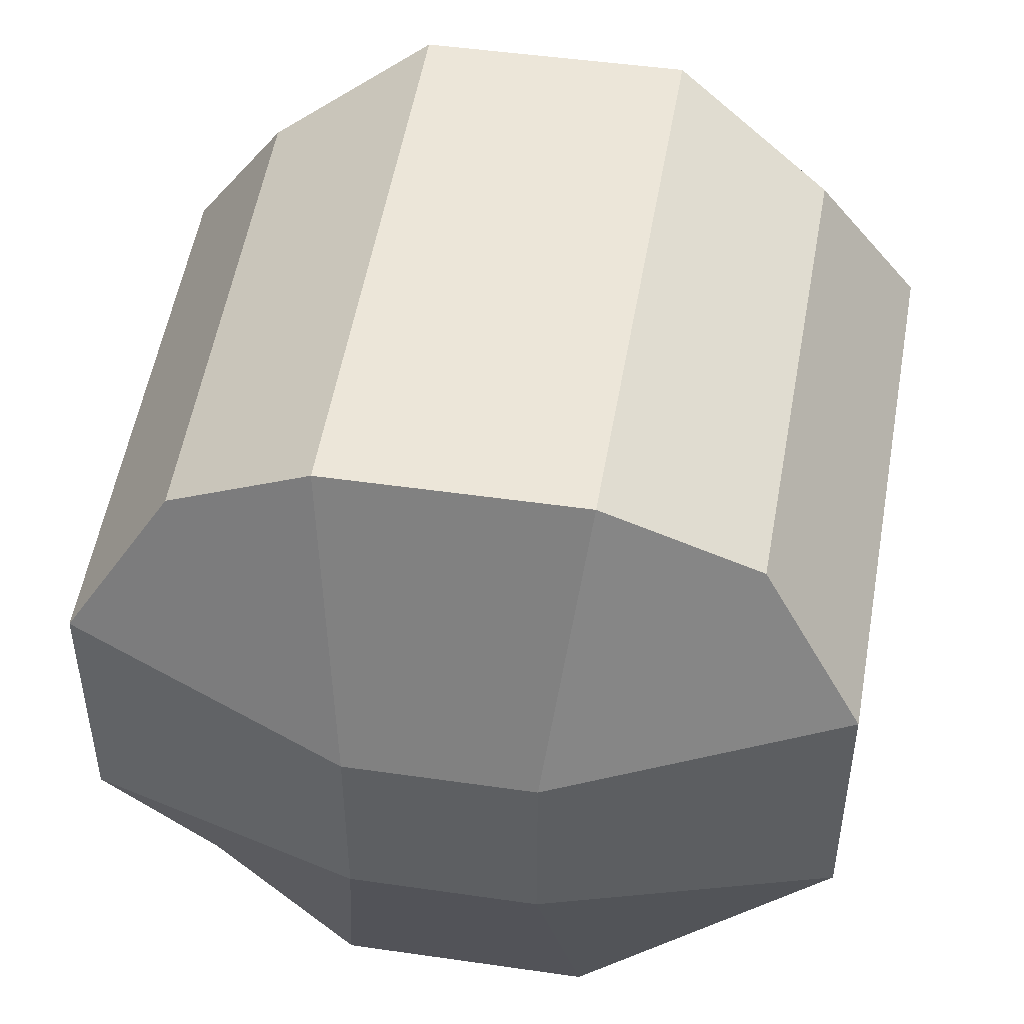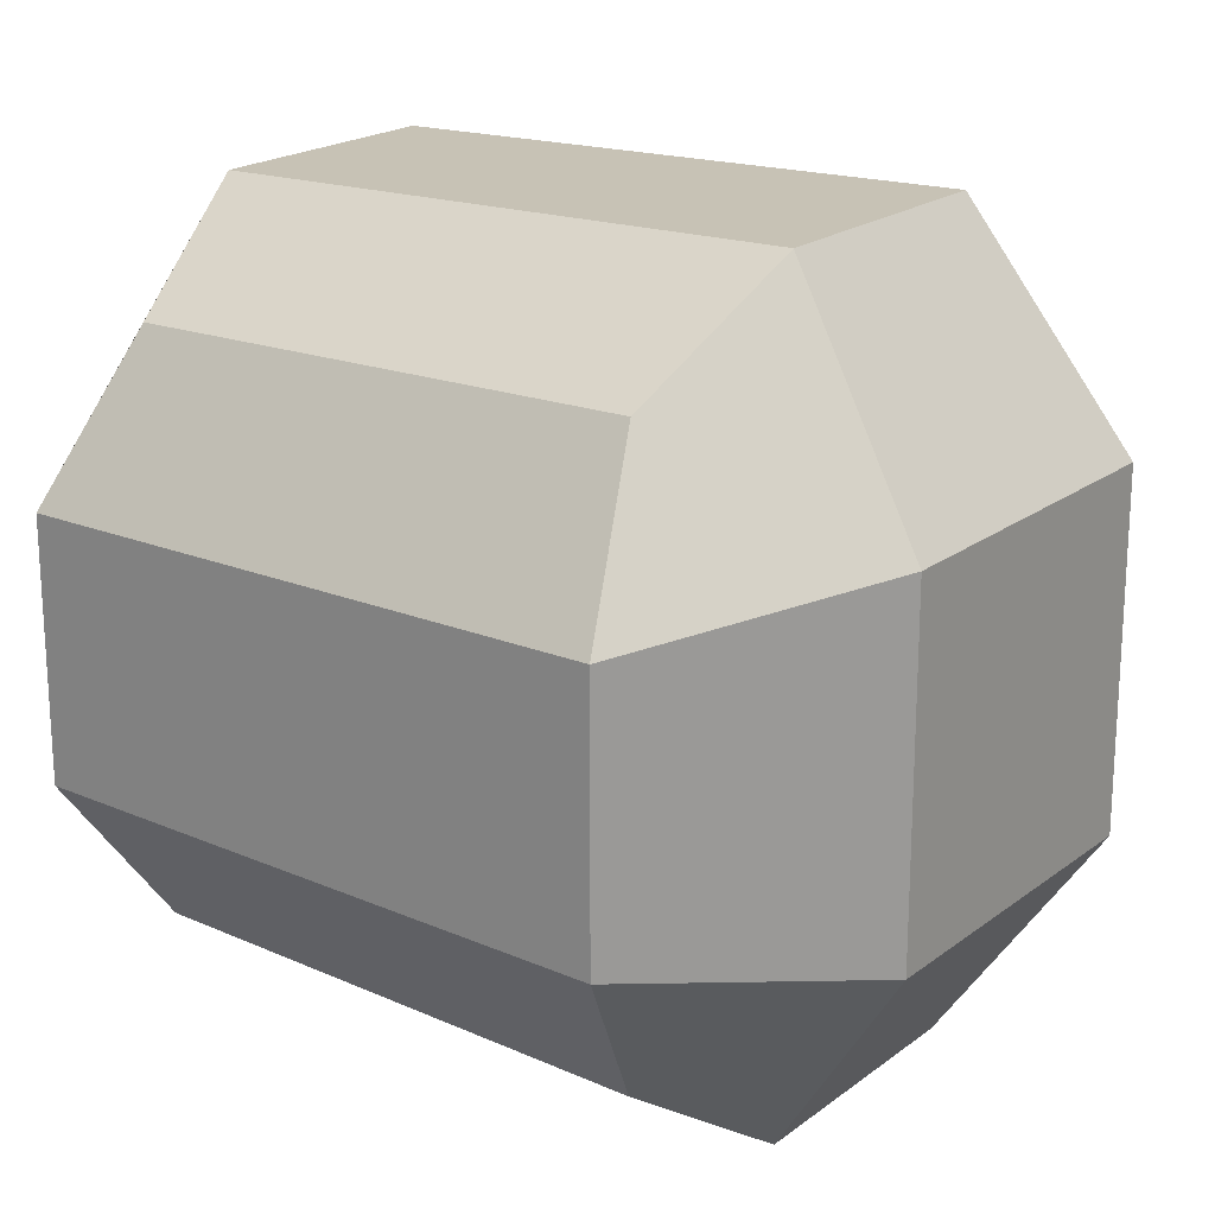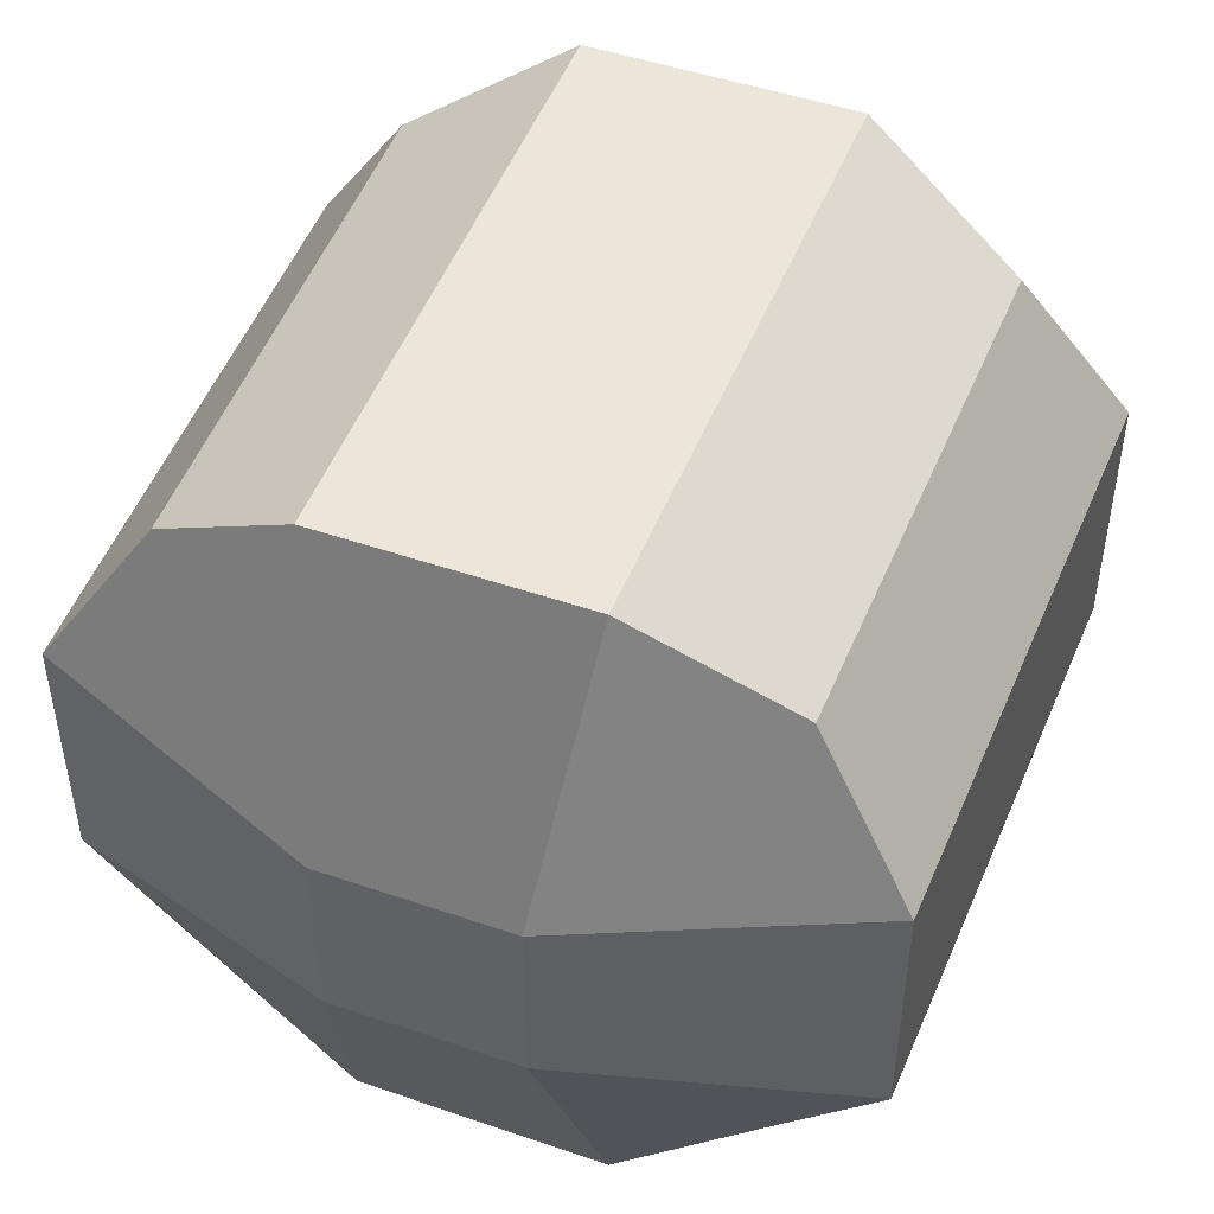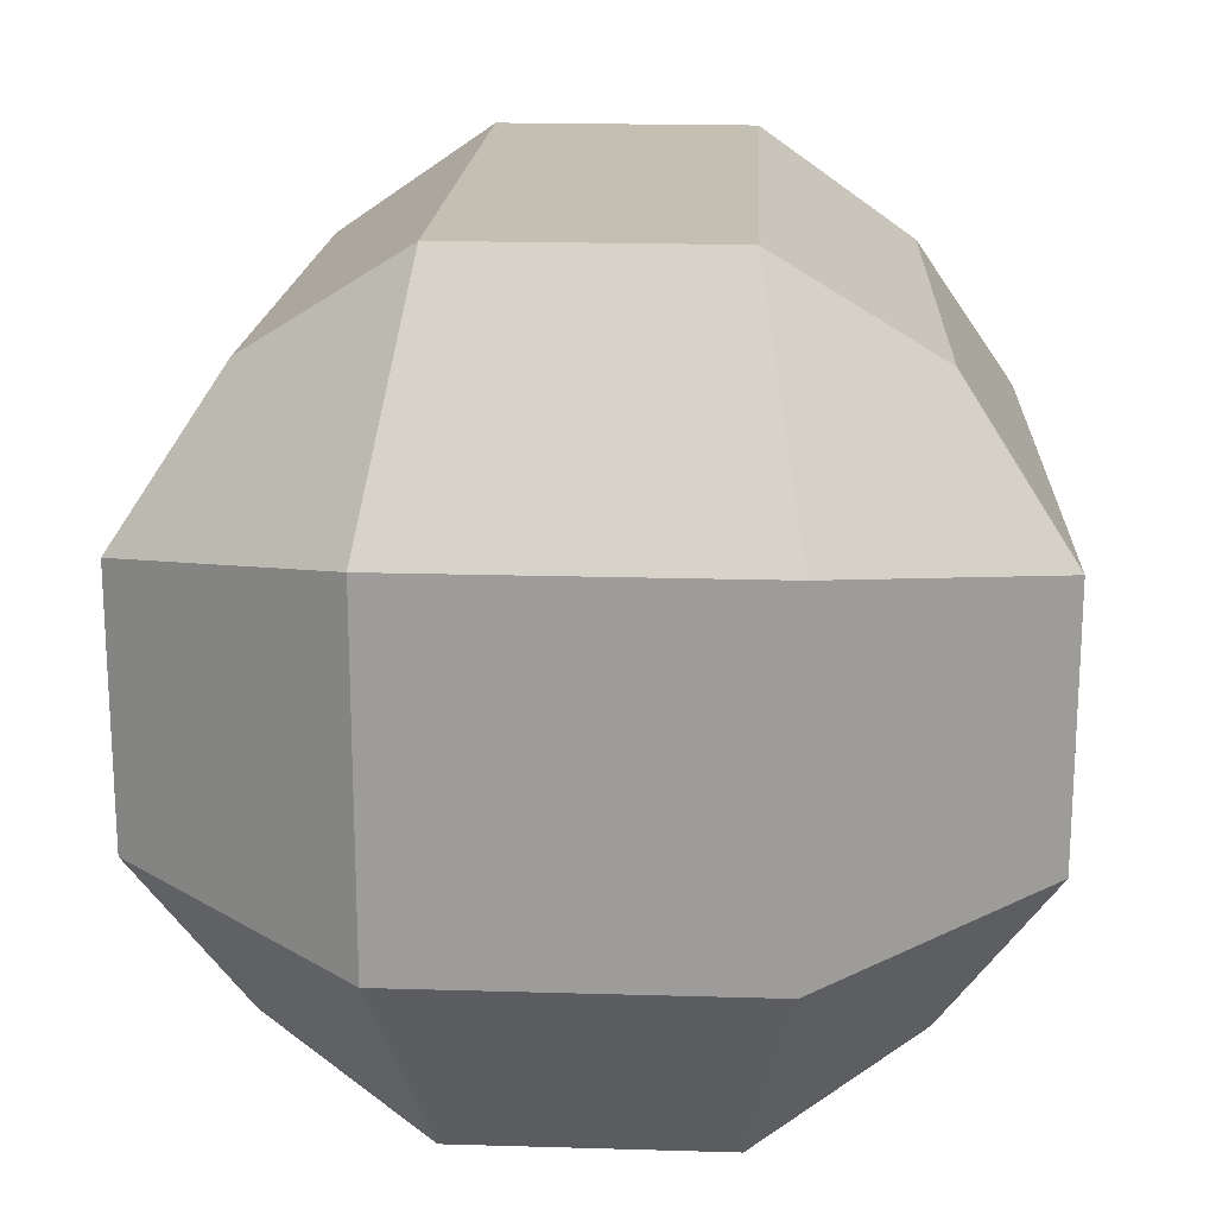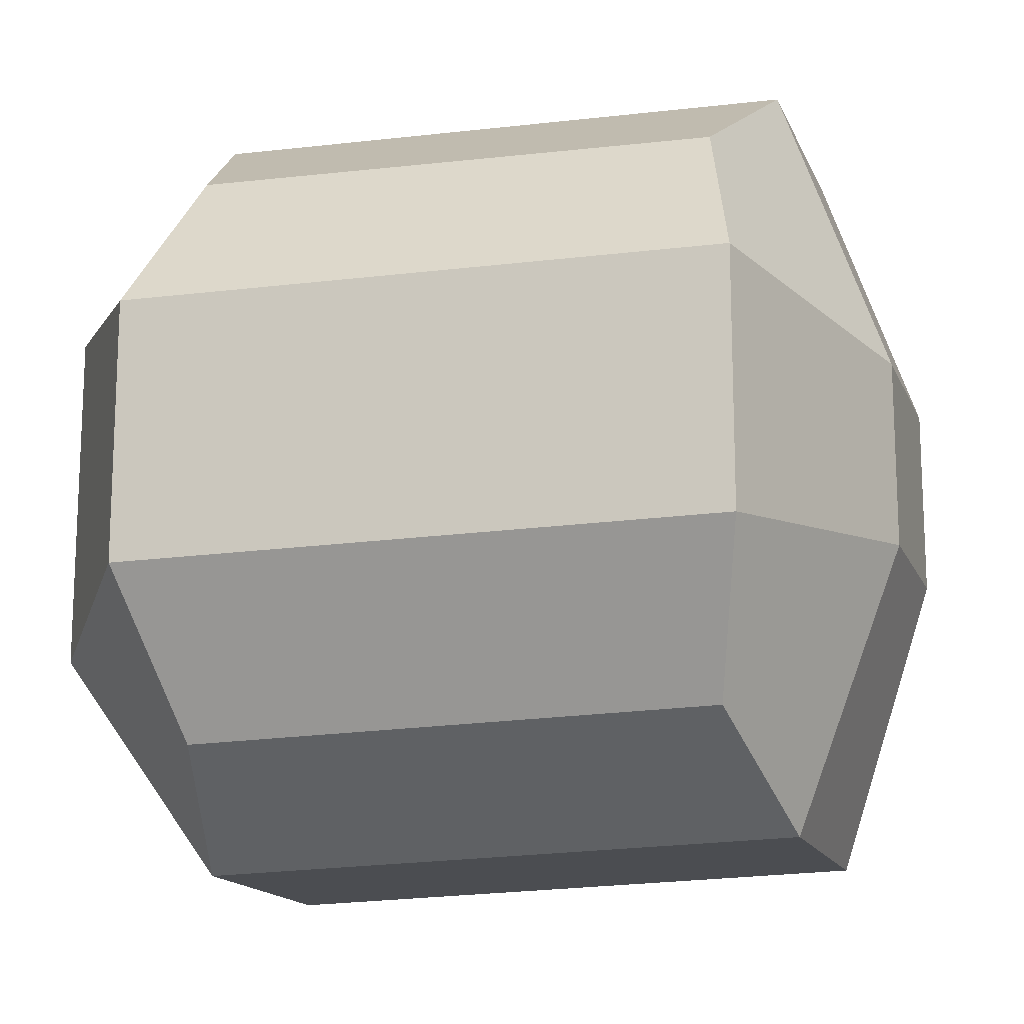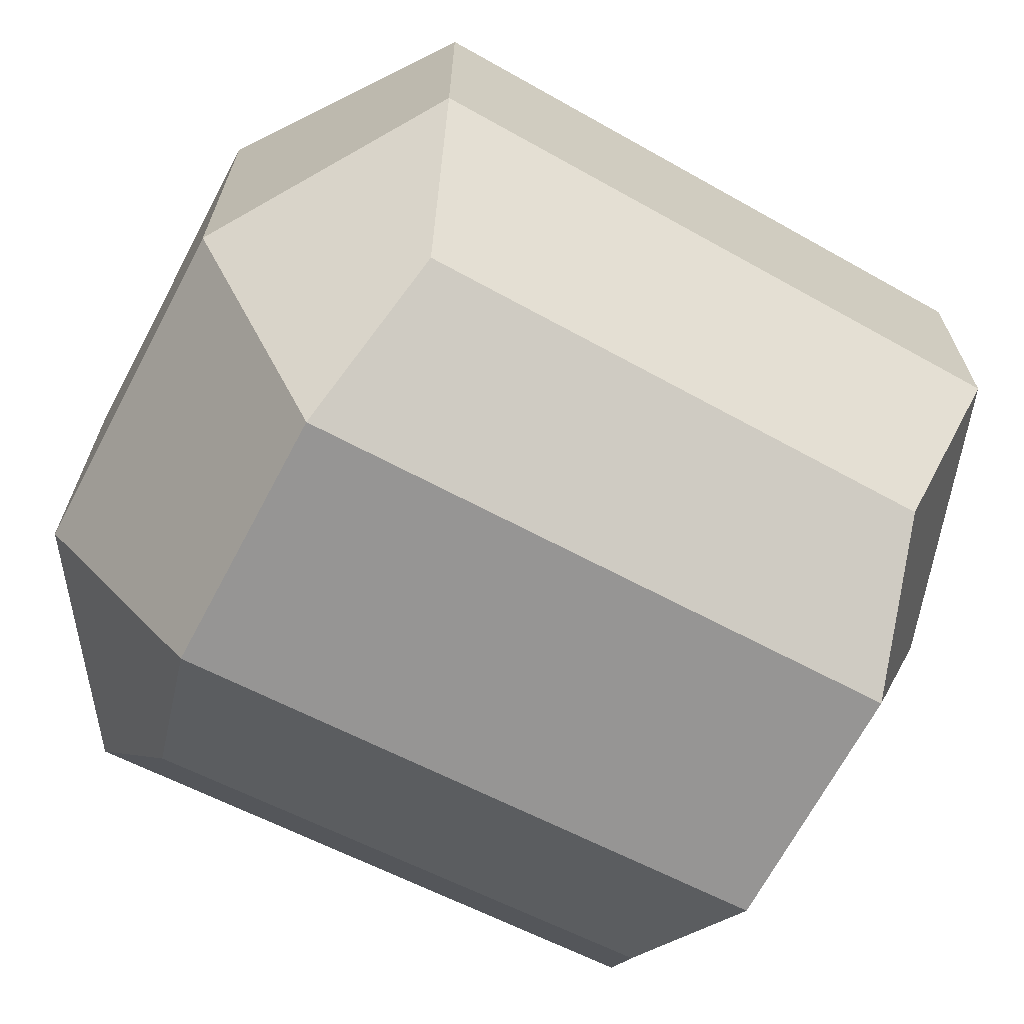
<metadata>
{"format":"obj","ext":"obj","renderer":"f3d","projection":"perspective","resolution":1024,"background":"white","views":[{"elev":47.9,"azim":-80.8,"up":"+Z"},{"elev":20.1,"azim":36.6,"up":"+Y"},{"elev":48.1,"azim":-68.9,"up":"+Y"},{"elev":19.2,"azim":93.2,"up":"+Z"},{"elev":-15.5,"azim":-162.8,"up":"+Y"},{"elev":-68.0,"azim":152.1,"up":"+Y"}]}
</metadata>
<code>
o plasma
v 0.257 0.2875 -0.2875
v 0.257 -0.2875 -0.2875
v 0.257 0.2875 0.2875
v 0.257 -0.2875 0.2875
v -0.2625 0.2769 -0.2769
v -0.2625 -0.2769 -0.2769
v -0.2625 0.2769 0.2769
v -0.2625 -0.2769 0.2769
v -0.3006 -0.3772 -0.1257
v -0.3006 -0.3772 0.1257
v 0.2965 0.3917 -0.1306
v 0.2965 0.3917 0.1306
v -0.3006 0.3772 0.1257
v -0.3006 0.3772 -0.1257
v 0.2965 -0.3917 0.1306
v 0.2965 -0.3917 -0.1306
v 0.2965 0.1306 -0.3917
v 0.2965 -0.1306 -0.3917
v -0.3006 -0.1257 0.3772
v -0.3006 0.1257 0.3772
v 0.2965 0.1306 0.3917
v 0.2965 -0.1306 0.3917
v -0.3006 0.1257 -0.3772
v -0.3006 -0.1257 -0.3772
v 0.4446 0.1718 -0.1718
v 0.4446 -0.1718 -0.1718
v 0.4446 0.1718 0.1718
v 0.4446 -0.1718 0.1718
v -0.401 0.09263 0.09263
v -0.401 -0.09263 0.09263
v -0.401 0.09263 -0.09263
v -0.401 -0.09263 -0.09263
f 12 13 7 3
f 21 3 7 20
f 31 14 5 23
f 10 15 4 8
f 27 12 3 21
f 23 5 1 17
f 17 1 11 25
f 25 11 12 27
f 6 2 16 9
f 9 16 15 10
f 20 7 13 29
f 29 13 14 31
f 1 5 14 11
f 11 14 13 12
f 10 30 32 9
f 30 29 31 32
f 8 19 30 10
f 19 20 29 30
f 16 26 28 15
f 26 25 27 28
f 2 18 26 16
f 18 17 25 26
f 6 24 18 2
f 24 23 17 18
f 15 28 22 4
f 28 27 21 22
f 9 32 24 6
f 32 31 23 24
f 4 22 19 8
f 22 21 20 19

</code>
